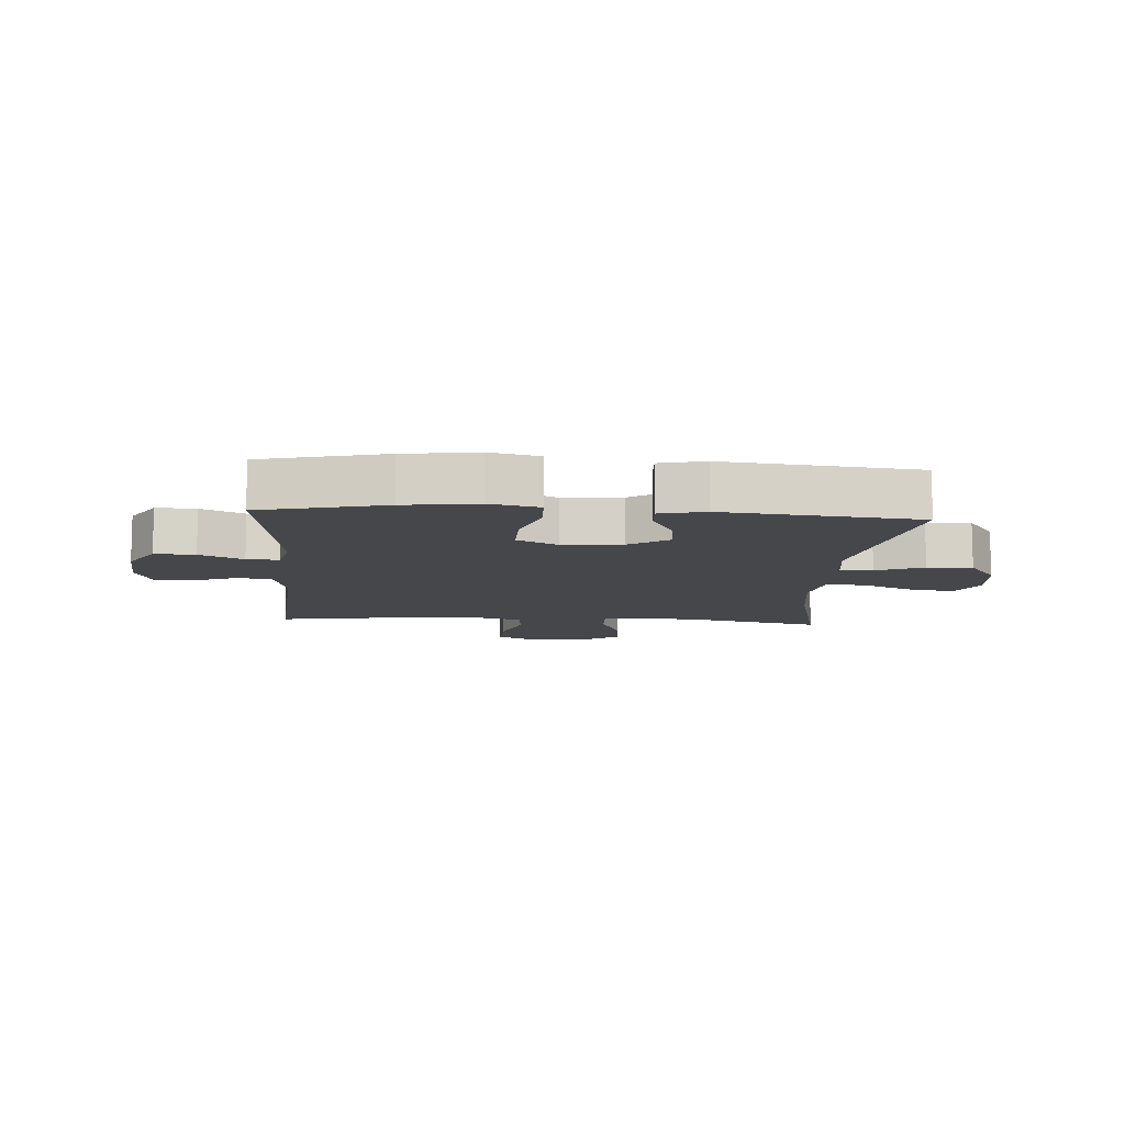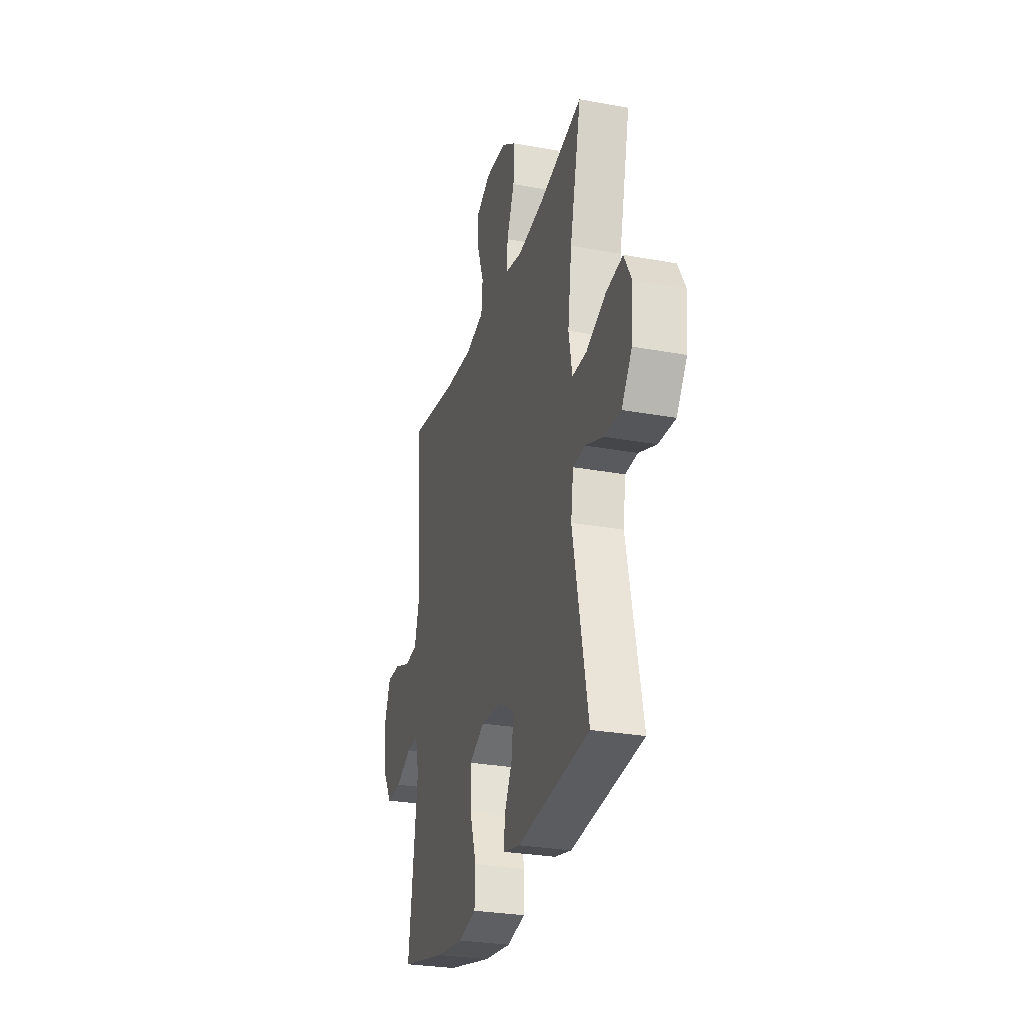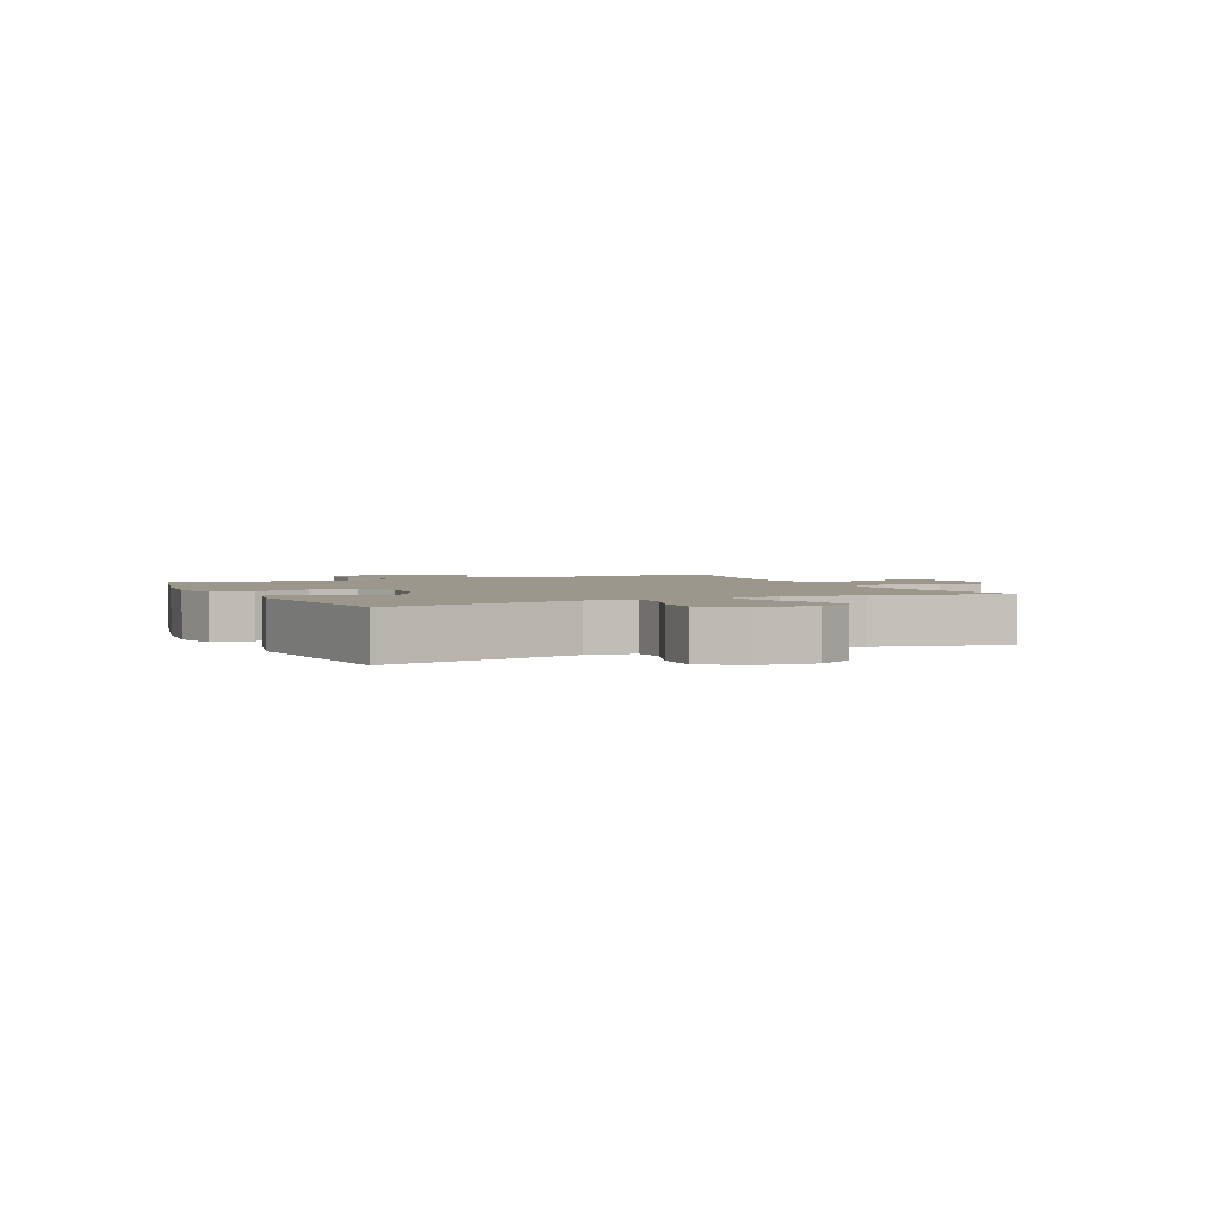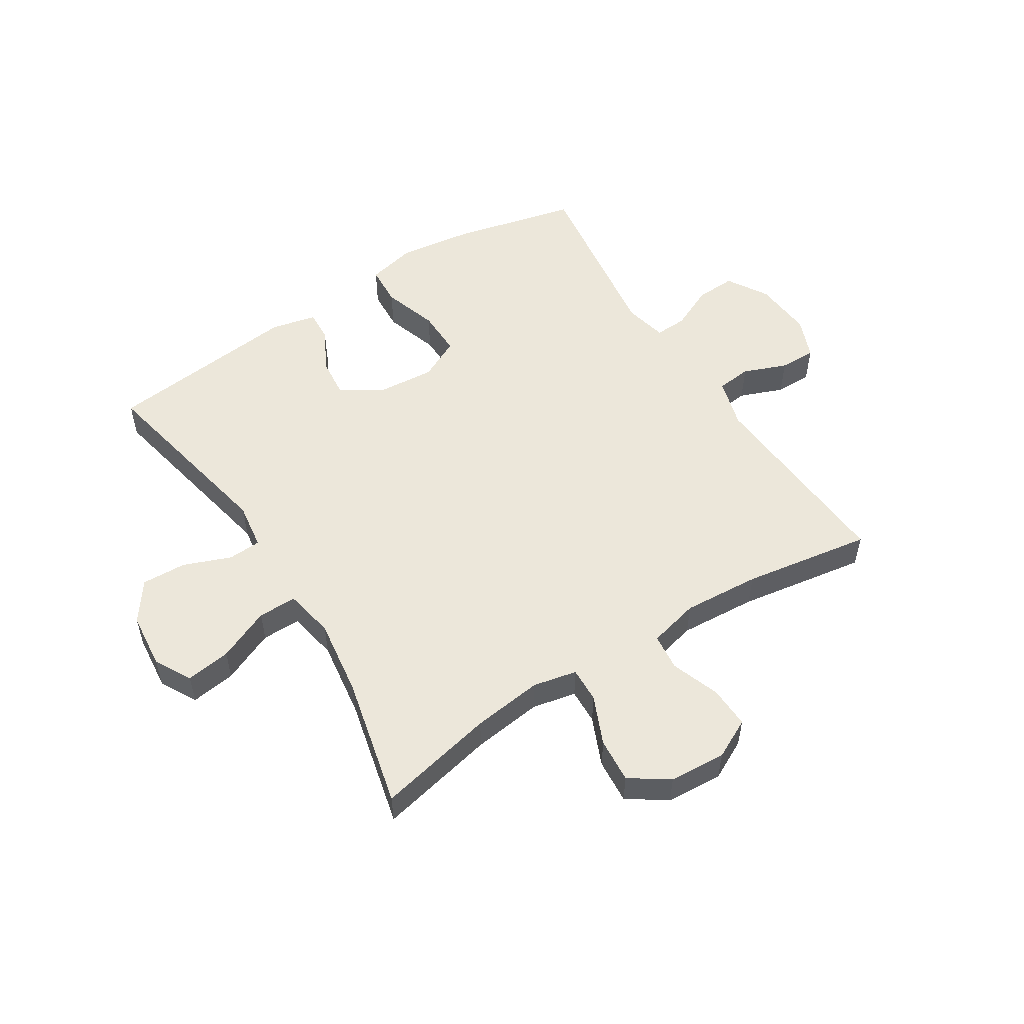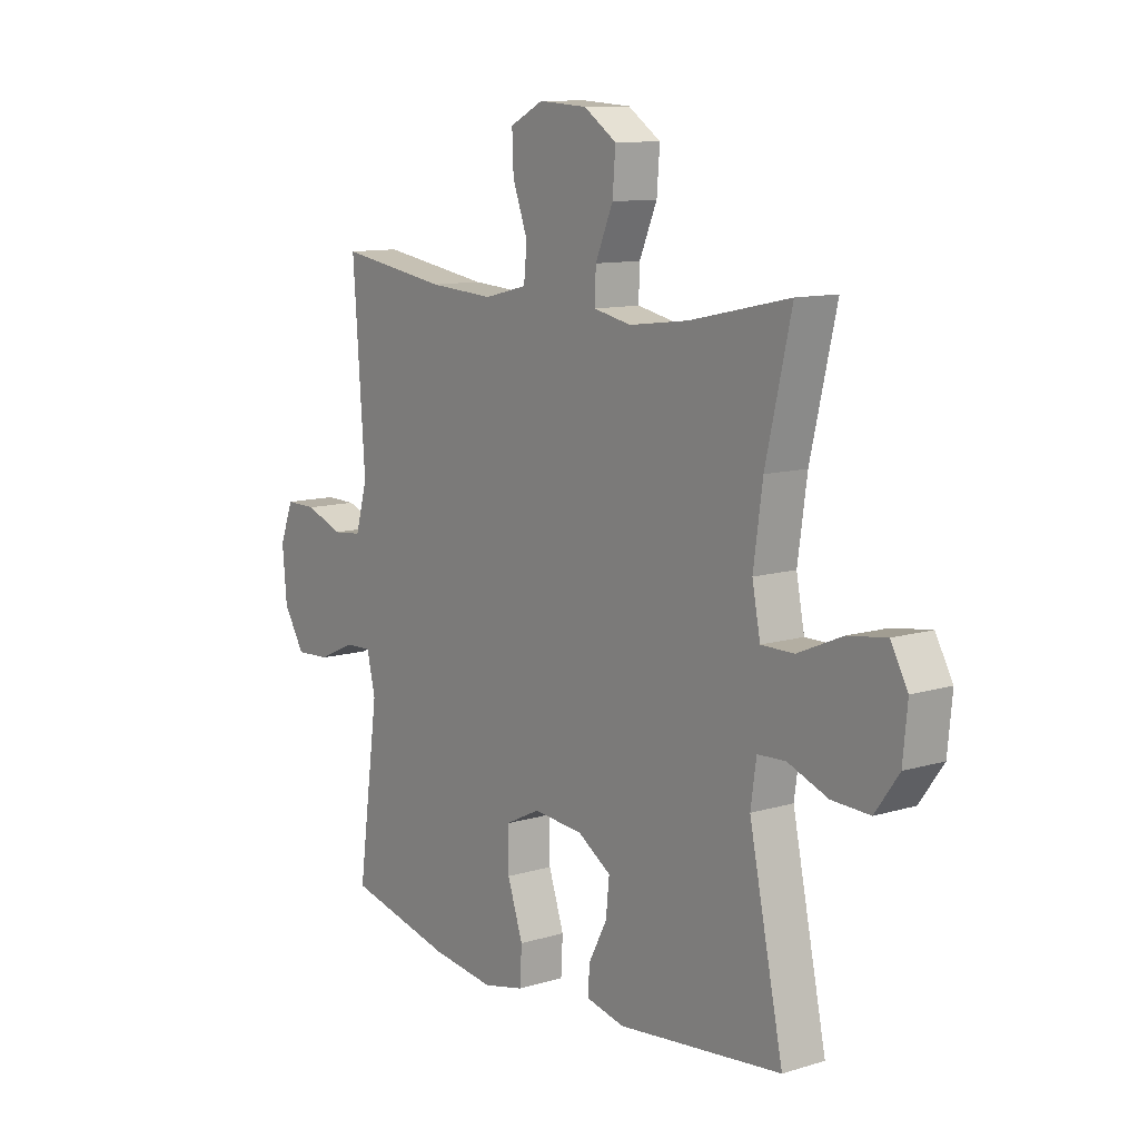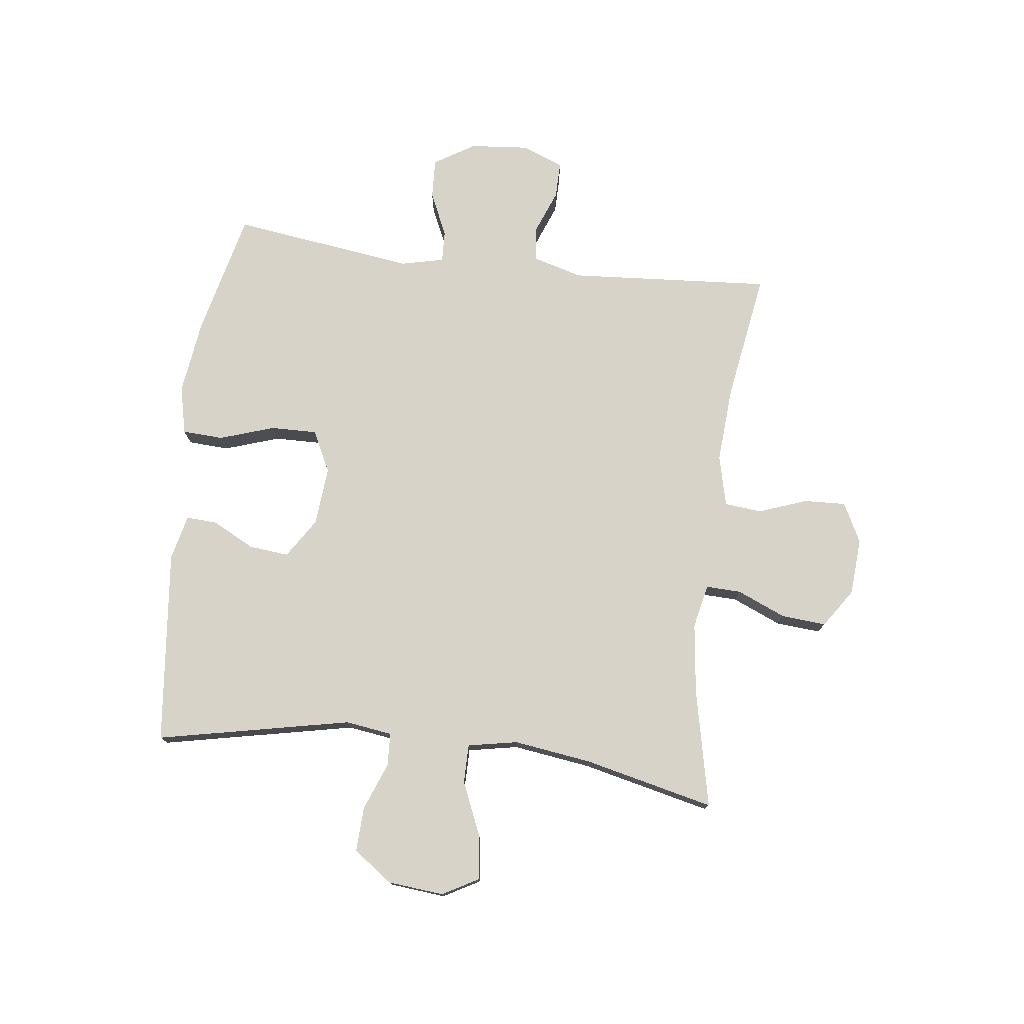
<metadata>
{"format":"obj","ext":"obj","renderer":"f3d","projection":"perspective","resolution":1024,"background":"white","views":[{"elev":-10.5,"azim":176.1,"up":"+Y"},{"elev":-28.3,"azim":-105.5,"up":"+Z"},{"elev":2.7,"azim":-115.3,"up":"+Y"},{"elev":54.0,"azim":-32.3,"up":"+Y"},{"elev":10.8,"azim":-127.0,"up":"+Z"},{"elev":76.5,"azim":-83.0,"up":"+Y"}]}
</metadata>
<code>
o path2564
v 0.2678 0.0375 0.4487
v 0.1352 0.0375 0.4396
v 0.0479 0.0375 0.4609
v 0.04159 0.0375 0.5248
v 0.072 0.0375 0.6083
v 0.07489 0.0375 0.6802
v 0.007045 0.0375 0.7146
v -0.09088 0.0375 0.708
v -0.1572 0.0375 0.6628
v -0.1512 0.0375 0.5857
v -0.1154 0.0375 0.5019
v -0.1134 0.0375 0.4414
v -0.1892 0.0375 0.4254
v -0.3097 0.0375 0.4402
v -0.513 0.0375 0.4841
v -0.4608 0.0375 0.2593
v -0.4422 0.0375 0.1257
v -0.4587 0.0375 0.04039
v -0.5253 0.0375 0.04033
v -0.6158 0.0375 0.07921
v -0.6934 0.0375 0.08994
v -0.7282 0.0375 0.02697
v -0.7189 0.0375 -0.0691
v -0.6708 0.0375 -0.1361
v -0.5935 0.0375 -0.1328
v -0.512 0.0375 -0.1011
v -0.4553 0.0375 -0.1038
v -0.4437 0.0375 -0.1843
v -0.513 0.0375 -0.5176
v -0.1787 0.0375 -0.5526
v -0.1008 0.0375 -0.5345
v -0.1036 0.0375 -0.4811
v -0.1413 0.0375 -0.4087
v -0.1482 0.0375 -0.3402
v -0.07996 0.0375 -0.2962
v 0.02142 0.0375 -0.2876
v 0.0924 0.0375 -0.3228
v 0.09077 0.0375 -0.4027
v 0.0596 0.0375 -0.4969
v 0.0633 0.0375 -0.5671
v 0.1465 0.0375 -0.5859
v 0.2746 0.0375 -0.5687
v 0.4889 0.0375 -0.5176
v 0.4466 0.0375 -0.2027
v 0.4637 0.0375 -0.1291
v 0.5184 0.0375 -0.1314
v 0.593 0.0375 -0.1656
v 0.6623 0.0375 -0.1688
v 0.7049 0.0375 -0.09895
v 0.714 0.0375 0.002584
v 0.6862 0.0375 0.07359
v 0.6233 0.0375 0.0729
v 0.5481 0.0375 0.04358
v 0.4882 0.0375 0.04972
v 0.4641 0.0375 0.1356
v 0.4889 0.0375 0.4841
v 0.2678 -0.0375 0.4487
v 0.1352 -0.0375 0.4396
v 0.0479 -0.0375 0.4609
v 0.04159 -0.0375 0.5248
v 0.072 -0.0375 0.6083
v 0.07489 -0.0375 0.6802
v 0.007045 -0.0375 0.7146
v -0.09088 -0.0375 0.708
v -0.1572 -0.0375 0.6628
v -0.1512 -0.0375 0.5857
v -0.1154 -0.0375 0.5019
v -0.1134 -0.0375 0.4414
v -0.1892 -0.0375 0.4254
v -0.3097 -0.0375 0.4402
v -0.513 -0.0375 0.4841
v -0.4608 -0.0375 0.2593
v -0.4422 -0.0375 0.1257
v -0.4587 -0.0375 0.04039
v -0.5253 -0.0375 0.04033
v -0.6158 -0.0375 0.07921
v -0.6934 -0.0375 0.08994
v -0.7282 -0.0375 0.02697
v -0.7189 -0.0375 -0.0691
v -0.6708 -0.0375 -0.1361
v -0.5935 -0.0375 -0.1328
v -0.512 -0.0375 -0.1011
v -0.4553 -0.0375 -0.1038
v -0.4437 -0.0375 -0.1843
v -0.513 -0.0375 -0.5176
v -0.1787 -0.0375 -0.5526
v -0.1008 -0.0375 -0.5345
v -0.1036 -0.0375 -0.4811
v -0.1413 -0.0375 -0.4087
v -0.1482 -0.0375 -0.3402
v -0.07996 -0.0375 -0.2962
v 0.02142 -0.0375 -0.2876
v 0.0924 -0.0375 -0.3228
v 0.09077 -0.0375 -0.4027
v 0.0596 -0.0375 -0.4969
v 0.0633 -0.0375 -0.5671
v 0.1465 -0.0375 -0.5859
v 0.2746 -0.0375 -0.5687
v 0.4889 -0.0375 -0.5176
v 0.4466 -0.0375 -0.2027
v 0.4637 -0.0375 -0.1291
v 0.5184 -0.0375 -0.1314
v 0.593 -0.0375 -0.1656
v 0.6623 -0.0375 -0.1688
v 0.7049 -0.0375 -0.09895
v 0.714 -0.0375 0.002584
v 0.6862 -0.0375 0.07359
v 0.6233 -0.0375 0.0729
v 0.5481 -0.0375 0.04358
v 0.4882 -0.0375 0.04972
v 0.4641 -0.0375 0.1356
v 0.4889 -0.0375 0.4841
v 0.0633 0.0375 -0.5671
v 0.0633 0.0375 -0.5671
v 0.1465 0.0375 -0.5859
v 0.2746 0.0375 -0.5687
v 0.0596 0.0375 -0.4969
v -0.1787 0.0375 -0.5526
v -0.1008 0.0375 -0.5345
v -0.1008 0.0375 -0.5345
v -0.1036 0.0375 -0.4811
v -0.513 0.0375 -0.5176
v -0.513 0.0375 -0.5176
v 0.4889 0.0375 -0.5176
v 0.4889 0.0375 -0.5176
v 0.09077 0.0375 -0.4027
v -0.1413 0.0375 -0.4087
v -0.1482 0.0375 -0.3402
v -0.1482 0.0375 -0.3402
v 0.0924 0.0375 -0.3228
v 0.0924 0.0375 -0.3228
v -0.07996 0.0375 -0.2962
v 0.02142 0.0375 -0.2876
v 0.4466 0.0375 -0.2027
v -0.4437 0.0375 -0.1843
v 0.4637 0.0375 -0.1291
v 0.4637 0.0375 -0.1291
v -0.4553 0.0375 -0.1038
v -0.4553 0.0375 -0.1038
v 0.593 0.0375 -0.1656
v 0.6623 0.0375 -0.1688
v 0.6623 0.0375 -0.1688
v 0.7049 0.0375 -0.09895
v 0.5184 0.0375 -0.1314
v -0.7189 0.0375 -0.0691
v -0.6708 0.0375 -0.1361
v -0.5935 0.0375 -0.1328
v -0.512 0.0375 -0.1011
v 0.714 0.0375 0.002584
v -0.7282 0.0375 0.02697
v 0.6862 0.0375 0.07359
v 0.6862 0.0375 0.07359
v -0.6934 0.0375 0.08994
v -0.6934 0.0375 0.08994
v -0.4587 0.0375 0.04039
v -0.4587 0.0375 0.04039
v -0.5253 0.0375 0.04033
v -0.6158 0.0375 0.07921
v -0.4422 0.0375 0.1257
v 0.5481 0.0375 0.04358
v 0.4882 0.0375 0.04972
v 0.4882 0.0375 0.04972
v 0.6233 0.0375 0.0729
v 0.4641 0.0375 0.1356
v -0.4608 0.0375 0.2593
v -0.513 0.0375 0.4841
v -0.513 0.0375 0.4841
v -0.1892 0.0375 0.4254
v -0.3097 0.0375 0.4402
v -0.1134 0.0375 0.4414
v -0.1134 0.0375 0.4414
v 0.1352 0.0375 0.4396
v 0.0479 0.0375 0.4609
v 0.0479 0.0375 0.4609
v 0.2678 0.0375 0.4487
v -0.1154 0.0375 0.5019
v 0.4889 0.0375 0.4841
v 0.4889 0.0375 0.4841
v 0.04159 0.0375 0.5248
v -0.1512 0.0375 0.5857
v 0.072 0.0375 0.6083
v -0.1572 0.0375 0.6628
v 0.07489 0.0375 0.6802
v 0.07489 0.0375 0.6802
v -0.09088 0.0375 0.708
v 0.007045 0.0375 0.7146
v 0.0633 -0.0375 -0.5671
v 0.0633 -0.0375 -0.5671
v 0.1465 -0.0375 -0.5859
v 0.2746 -0.0375 -0.5687
v 0.0596 -0.0375 -0.4969
v -0.1787 -0.0375 -0.5526
v -0.1008 -0.0375 -0.5345
v -0.1008 -0.0375 -0.5345
v -0.1036 -0.0375 -0.4811
v -0.513 -0.0375 -0.5176
v -0.513 -0.0375 -0.5176
v 0.4889 -0.0375 -0.5176
v 0.4889 -0.0375 -0.5176
v 0.09077 -0.0375 -0.4027
v -0.1413 -0.0375 -0.4087
v -0.1482 -0.0375 -0.3402
v -0.1482 -0.0375 -0.3402
v 0.0924 -0.0375 -0.3228
v 0.0924 -0.0375 -0.3228
v -0.07996 -0.0375 -0.2962
v 0.02142 -0.0375 -0.2876
v 0.4466 -0.0375 -0.2027
v -0.4437 -0.0375 -0.1843
v 0.4637 -0.0375 -0.1291
v 0.4637 -0.0375 -0.1291
v -0.4553 -0.0375 -0.1038
v -0.4553 -0.0375 -0.1038
v 0.593 -0.0375 -0.1656
v 0.6623 -0.0375 -0.1688
v 0.6623 -0.0375 -0.1688
v 0.7049 -0.0375 -0.09895
v 0.5184 -0.0375 -0.1314
v -0.7189 -0.0375 -0.0691
v -0.6708 -0.0375 -0.1361
v -0.5935 -0.0375 -0.1328
v -0.512 -0.0375 -0.1011
v 0.714 -0.0375 0.002584
v -0.7282 -0.0375 0.02697
v 0.6862 -0.0375 0.07359
v 0.6862 -0.0375 0.07359
v -0.6934 -0.0375 0.08994
v -0.6934 -0.0375 0.08994
v -0.4587 -0.0375 0.04039
v -0.4587 -0.0375 0.04039
v -0.5253 -0.0375 0.04033
v -0.6158 -0.0375 0.07921
v -0.4422 -0.0375 0.1257
v 0.5481 -0.0375 0.04358
v 0.4882 -0.0375 0.04972
v 0.4882 -0.0375 0.04972
v 0.6233 -0.0375 0.0729
v 0.4641 -0.0375 0.1356
v -0.4608 -0.0375 0.2593
v -0.513 -0.0375 0.4841
v -0.513 -0.0375 0.4841
v -0.1892 -0.0375 0.4254
v -0.3097 -0.0375 0.4402
v -0.1134 -0.0375 0.4414
v -0.1134 -0.0375 0.4414
v 0.1352 -0.0375 0.4396
v 0.0479 -0.0375 0.4609
v 0.0479 -0.0375 0.4609
v 0.2678 -0.0375 0.4487
v -0.1154 -0.0375 0.5019
v 0.4889 -0.0375 0.4841
v 0.4889 -0.0375 0.4841
v 0.04159 -0.0375 0.5248
v -0.1512 -0.0375 0.5857
v 0.072 -0.0375 0.6083
v -0.1572 -0.0375 0.6628
v 0.07489 -0.0375 0.6802
v 0.07489 -0.0375 0.6802
v -0.09088 -0.0375 0.708
v 0.007045 -0.0375 0.7146
f 231 232 221
f 218 235 210
f 237 223 225
f 255 254 253
f 207 235 238
f 249 238 251
f 250 253 254
f 206 244 242
f 192 201 196
f 206 229 212
f 222 229 231
f 195 192 193
f 187 189 191
f 212 229 222
f 235 218 234
f 222 231 221
f 196 202 209
f 208 204 190
f 207 246 244
f 207 238 246
f 249 246 238
f 200 190 204
f 215 217 214
f 254 259 256
f 201 192 195
f 191 189 200
f 224 232 227
f 223 234 217
f 189 190 200
f 234 223 237
f 221 219 220
f 209 206 212
f 219 232 224
f 214 234 218
f 221 232 219
f 217 234 214
f 207 244 206
f 254 255 259
f 202 206 209
f 210 204 208
f 201 202 196
f 210 235 207
f 255 260 259
f 260 255 257
f 233 242 239
f 198 208 190
f 244 247 250
f 246 247 244
f 250 247 253
f 206 233 229
f 239 243 240
f 206 242 233
f 239 242 243
f 204 210 207
f 114 41 97 188
f 41 42 98 97
f 39 40 96 95
f 30 120 194 86
f 31 32 88 87
f 123 30 86 197
f 42 125 199 98
f 38 39 95 94
f 32 33 89 88
f 33 129 203 89
f 131 38 94 205
f 34 35 91 90
f 36 37 93 92
f 43 44 100 99
f 28 29 85 84
f 35 36 92 91
f 44 137 211 100
f 139 28 84 213
f 47 142 216 103
f 48 49 105 104
f 46 47 103 102
f 23 24 80 79
f 24 25 81 80
f 25 26 82 81
f 45 46 102 101
f 26 27 83 82
f 49 50 106 105
f 22 23 79 78
f 50 152 226 106
f 154 22 78 228
f 156 19 75 230
f 20 21 77 76
f 19 20 76 75
f 17 18 74 73
f 53 162 236 109
f 52 53 109 108
f 51 52 108 107
f 54 55 111 110
f 16 17 73 72
f 167 16 72 241
f 13 14 70 69
f 171 13 69 245
f 2 174 248 58
f 1 2 58 57
f 11 12 68 67
f 178 1 57 252
f 55 56 112 111
f 3 4 60 59
f 14 15 71 70
f 10 11 67 66
f 4 5 61 60
f 9 10 66 65
f 5 184 258 61
f 8 9 65 64
f 7 8 64 63
f 6 7 63 62
f 157 147 158
f 144 136 161
f 163 151 149
f 181 179 180
f 133 164 161
f 175 177 164
f 176 180 179
f 132 168 170
f 118 122 127
f 132 138 155
f 148 157 155
f 121 119 118
f 113 117 115
f 138 148 155
f 161 160 144
f 148 147 157
f 122 135 128
f 134 116 130
f 133 170 172
f 133 172 164
f 175 164 172
f 126 130 116
f 141 140 143
f 180 182 185
f 127 121 118
f 117 126 115
f 150 153 158
f 149 143 160
f 115 126 116
f 160 163 149
f 147 146 145
f 135 138 132
f 145 150 158
f 140 144 160
f 147 145 158
f 143 140 160
f 133 132 170
f 180 185 181
f 128 135 132
f 136 134 130
f 127 122 128
f 136 133 161
f 181 185 186
f 186 183 181
f 159 165 168
f 124 116 134
f 170 176 173
f 172 170 173
f 176 179 173
f 132 155 159
f 165 166 169
f 132 159 168
f 165 169 168
f 130 133 136

</code>
